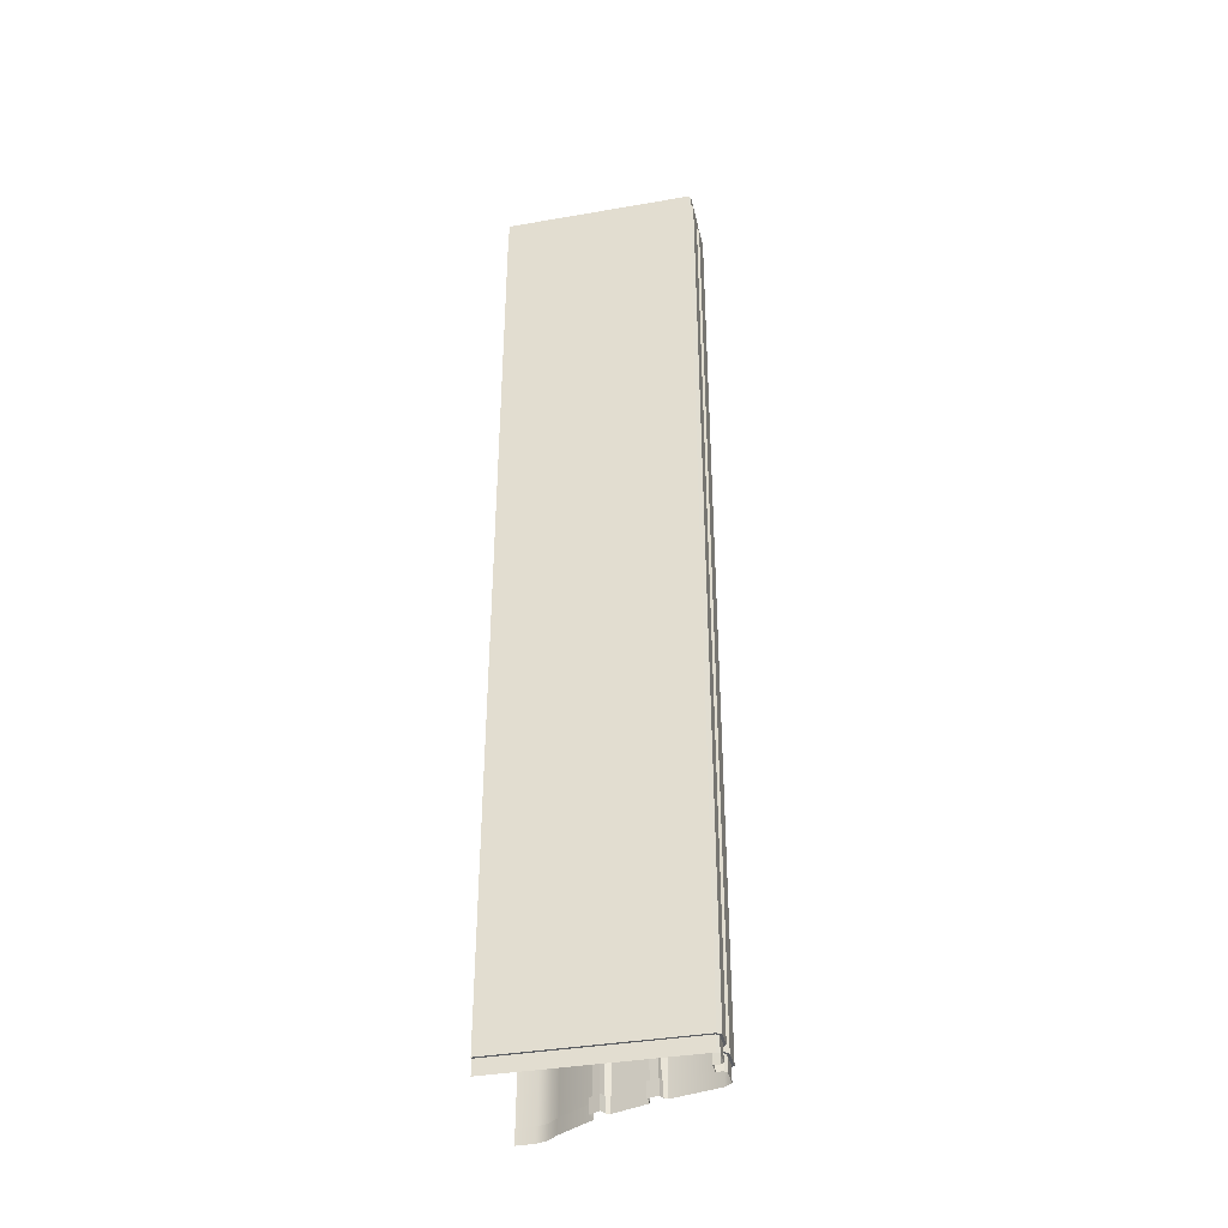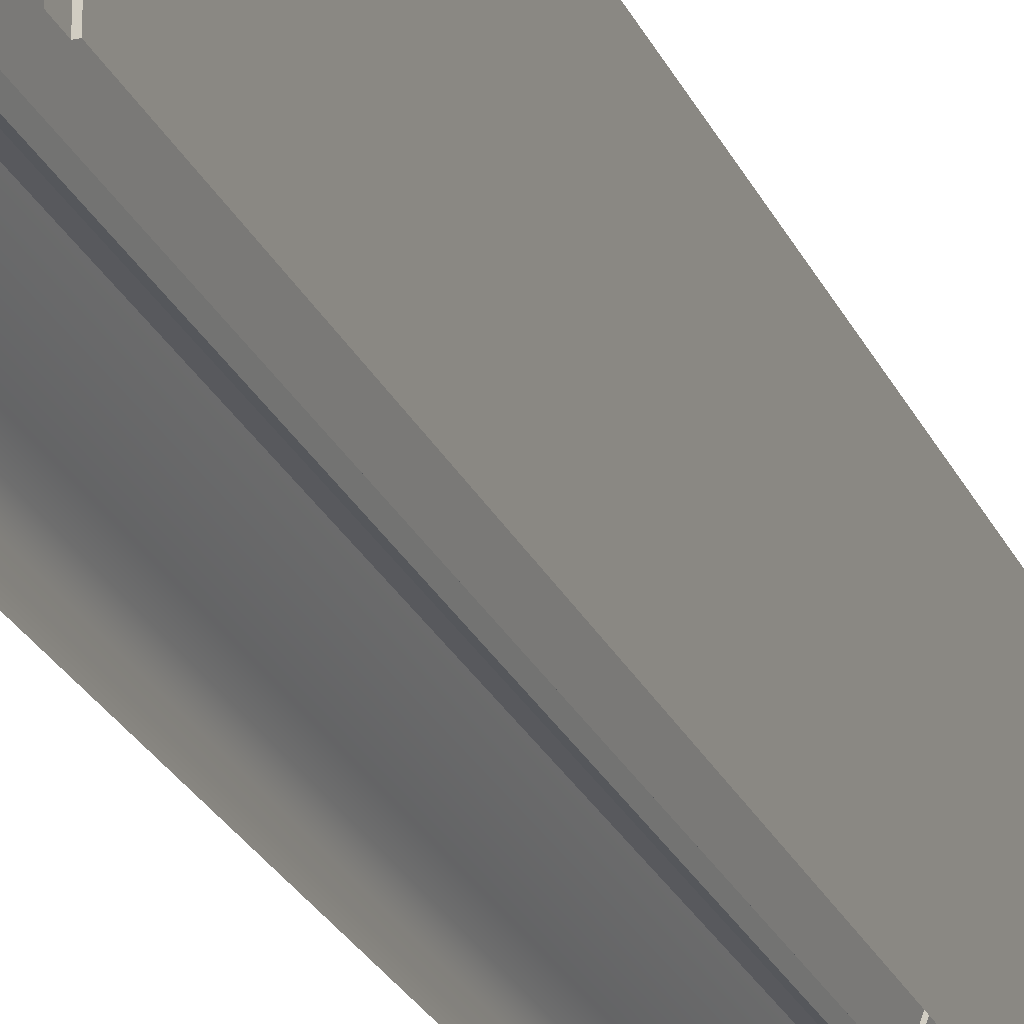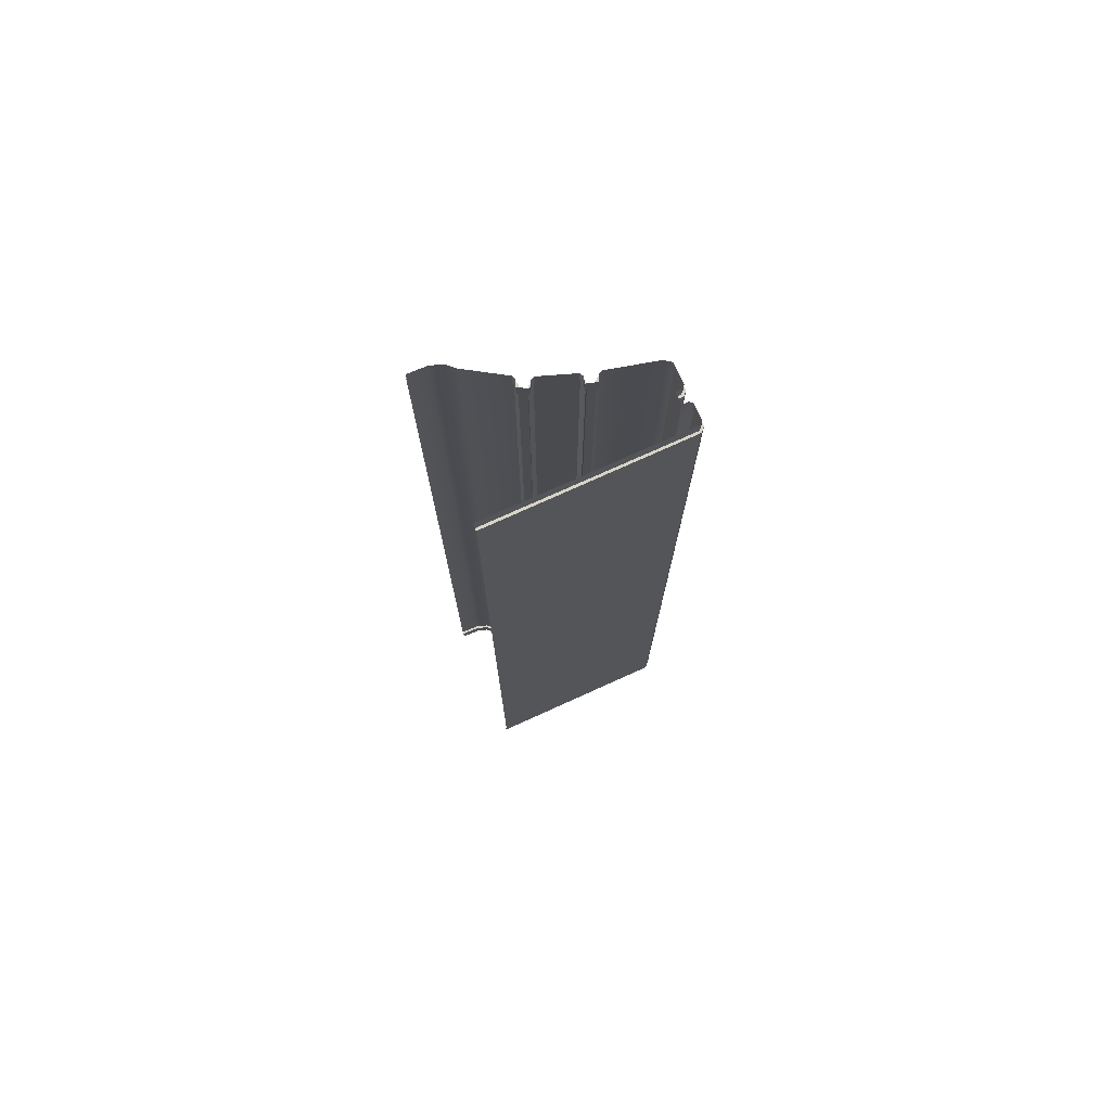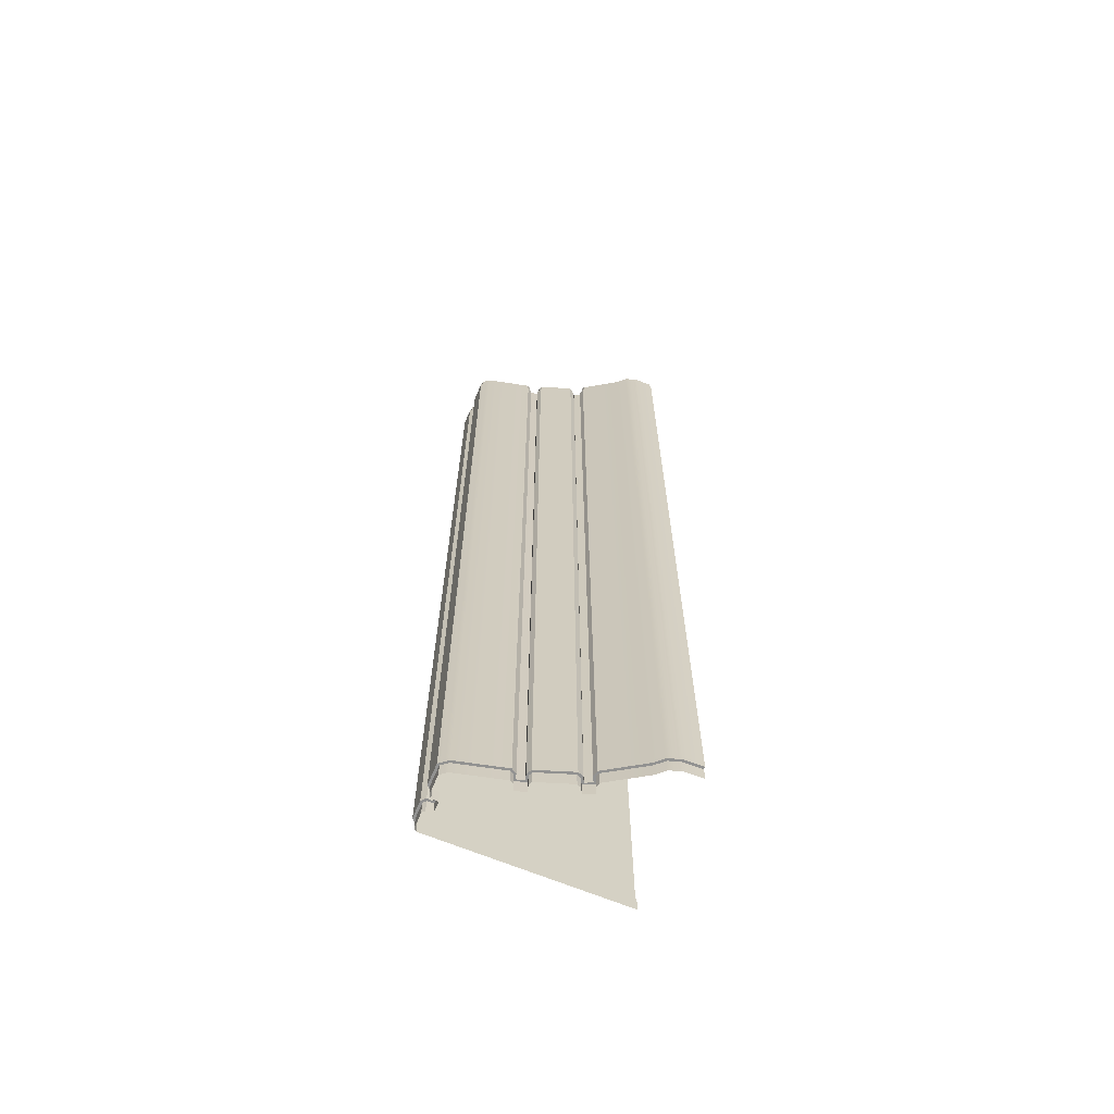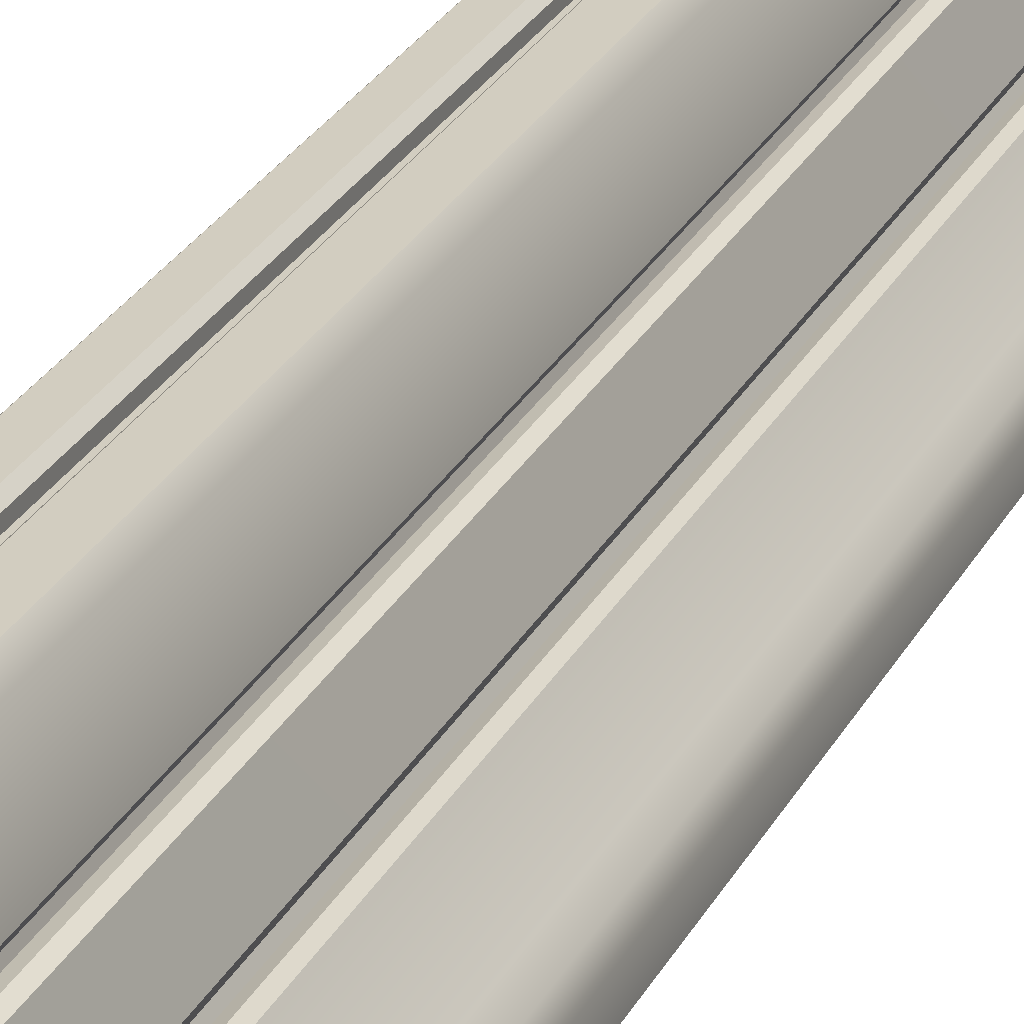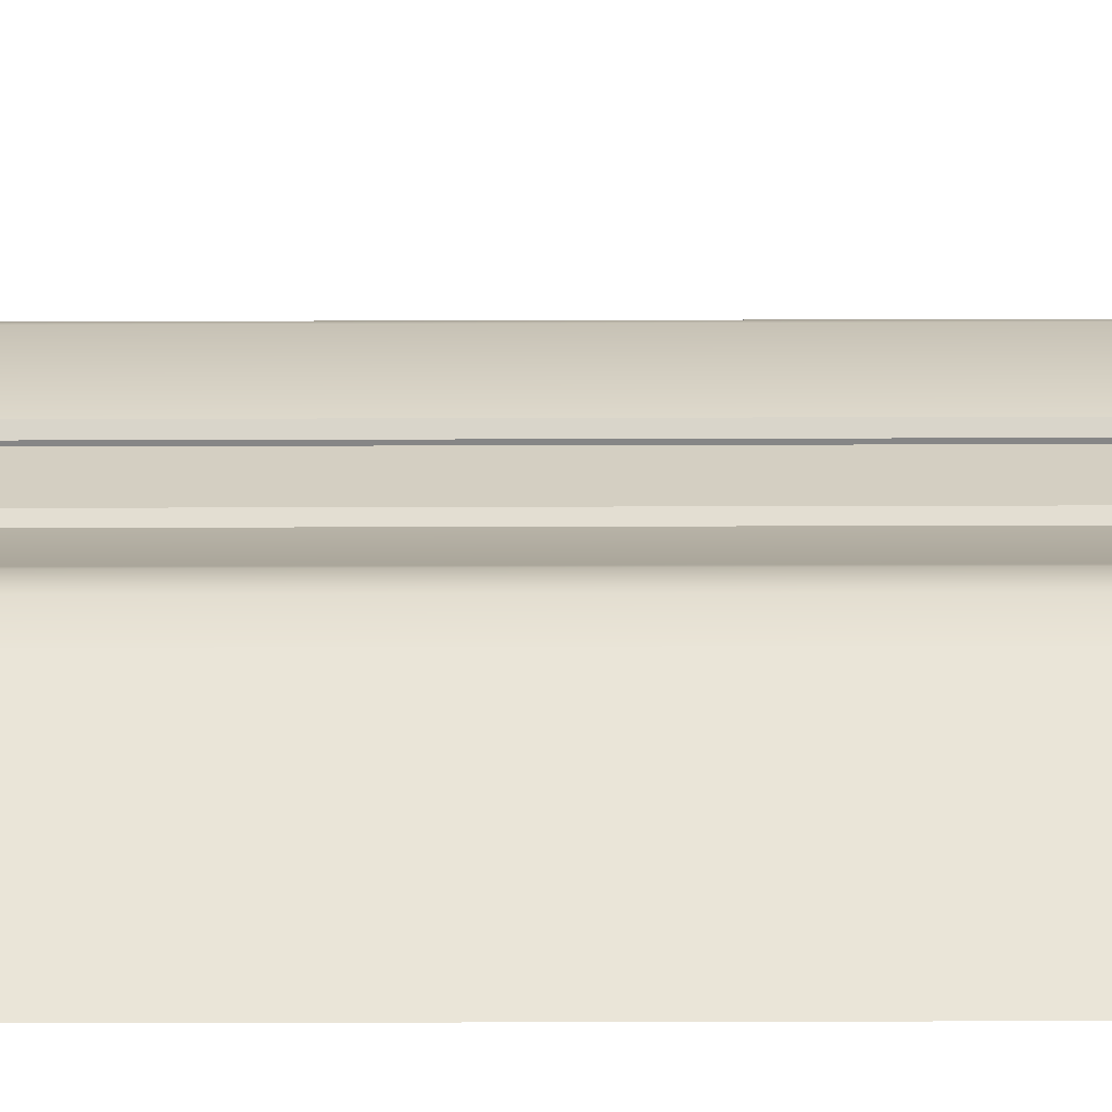
<metadata>
{"format":"obj","ext":"obj","renderer":"f3d","projection":"perspective","resolution":1024,"background":"white","views":[{"elev":-38.0,"azim":102.4,"up":"+Z"},{"elev":-24.0,"azim":19.3,"up":"+Y"},{"elev":75.4,"azim":65.6,"up":"+Z"},{"elev":-66.3,"azim":-112.7,"up":"+Z"},{"elev":24.6,"azim":-159.1,"up":"+Y"},{"elev":-44.6,"azim":-89.8,"up":"+Y"}]}
</metadata>
<code>
v  14.12 0.0001 -196.9
v  14.12 39.72 -196.9
v  14.12 39.72 -3.083
v  14.12 0.0001 -3.083
v  13.32 40.52 -196.9
v  9.733 40.52 -196.9
v  9.733 40.52 -3.083
v  13.32 40.52 -3.083
v  -2.683 25.88 -196.9
v  -5.245 18.69 -196.9
v  -5.24 18.69 -3.083
v  -2.619 25.88 -3.083
v  -14.01 3.85 -196.9
v  -14.12 0.0001 -196.9
v  -14.12 0.0001 -3.083
v  -14.01 3.85 -3.083
v  -6.646 15.84 -196.9
v  -11.5 8.264 -196.9
v  -11.5 8.264 -3.083
v  -6.646 15.84 -3.083
v  0.7586 38.83 -196.9
v  -1.688 28.94 -196.9
v  -1.688 28.94 -3.083
v  0.7586 38.83 -3.083
v  2.142 40.52 -3.083
v  2.142 40.52 -196.9
v  -13.19 6.423 -196.9
v  -13.19 6.423 -3.083
v  -4.257 15.16 -200
v  -4.257 15.16 -196.9
v  -3.245 17.22 -196.9
v  -3.245 17.22 -200
v  0.4072 27.81 -0
v  0.4072 27.81 -3.083
v  -0.2678 25.61 -3.083
v  -0.2678 25.61 -0
v  -3.718 17.06 -196.9
v  -4.418 15.63 -196.9
v  -4.418 15.63 -3.083
v  -3.718 17.06 -3.083
v  -0.5007 26.05 -3.083
v  -0.0352 27.58 -3.083
v  -0.0352 27.58 -196.9
v  -0.5007 26.05 -196.9
v  -5.542 15.66 -196.9
v  -5.542 15.66 -200
v  -4.429 17.93 -3.083
v  -3.245 17.22 -3.083
v  -3.245 17.22 -0
v  -4.429 17.93 -0
v  -0.8017 28.31 -3.083
v  -0.8017 28.31 -0
v  -1.606 25.9 -196.9
v  -0.2655 25.61 -196.9
v  -0.2655 25.61 -200
v  -1.606 25.9 -200
v  6.533 40.52 -196.9
v  6.533 40.52 -3.083
v  2.302 40.05 -200
v  2.302 40.05 -196.9
v  6.342 40.06 -196.9
v  6.341 40.06 -200
v  13.13 40.06 -0
v  13.13 40.06 -3.083
v  9.923 40.06 -3.083
v  9.924 40.06 -0
v  6.979 38.17 -200
v  6.977 38.18 -196.9
v  9.288 38.18 -196.9
v  9.286 38.17 -200
v  9.286 38.17 -0.0005
v  9.288 38.18 -3.056
v  6.977 38.18 -3.055
v  6.979 38.17 -0.0005
v  6.871 39.53 -200
v  6.871 39.53 -196.9
v  9.395 39.53 -0.0001
v  9.394 39.53 -3.072
v  8.933 39.73 -196.9
v  8.933 39.73 -3.072
v  7.333 39.73 -3.072
v  7.333 39.73 -196.9
v  -4.795 17.59 -196.9
v  -4.795 17.59 -3.083
v  -1.583 26.39 -3.083
v  -1.649 26.4 -196.9
v  -4.74 18.7 -0
v  -4.74 18.7 -3.083
v  -2.308 25.55 -200
v  -2.308 25.55 -196.9
v  -6.348 15.44 -200
v  -6.348 15.44 -196.9
v  -1.192 29.01 -0
v  -1.192 29.01 -3.083
v  -5.496 16.16 -3.083
v  -5.496 16.16 -196.9
v  -1.117 27.92 -196.9
v  -1.117 27.92 -3.083
v  13.13 40.06 -200
v  13.13 40.06 -196.9
v  13.66 39.53 -196.9
v  13.66 39.53 -200
v  13.66 39.53 -0
v  13.62 0.0001 -0
v  13.62 0.0001 -3.083
v  13.66 39.53 -3.083
v  2.302 40.05 -0
v  6.341 40.06 -0
v  6.342 40.06 -3.083
v  2.302 40.05 -3.083
v  -2.247 25.55 -0
v  -2.247 25.55 -3.083
v  -13.62 -0.0151 -0
v  -13.51 3.766 -0
v  -13.51 3.766 -3.083
v  -13.62 -0.0151 -3.083
v  -11.1 7.959 -0
v  -6.348 15.44 -0
v  -6.348 15.44 -3.083
v  -11.1 7.959 -3.083
v  1.233 38.67 -0
v  1.233 38.67 -3.083
v  -12.76 6.173 -0
v  -12.76 6.173 -3.083
v  -4.257 15.16 -0
v  -4.257 15.16 -3.083
v  -5.542 15.66 -0
v  -5.542 15.66 -3.083
v  -1.545 25.89 -0
v  -1.545 25.89 -3.083
v  6.871 39.53 -0.0001
v  6.871 39.53 -3.072
v  8.933 38.53 -196.9
v  8.933 38.53 -3.055
v  7.333 38.53 -3.054
v  13.62 0.0001 -200
v  13.62 0.0001 -196.9
v  9.924 40.06 -200
v  9.923 40.06 -196.9
v  -4.745 18.7 -200
v  -4.745 18.7 -196.9
v  -13.51 3.766 -200
v  -13.62 -0.0151 -200
v  -13.62 -0.0151 -196.9
v  -13.51 3.766 -196.9
v  -11.1 7.959 -200
v  -11.1 7.959 -196.9
v  1.233 38.67 -200
v  -1.192 29.01 -200
v  -1.192 29.01 -196.9
v  1.233 38.67 -196.9
v  -12.76 6.173 -200
v  -12.76 6.173 -196.9
v  0.4072 27.81 -200
v  0.4072 27.81 -196.9
v  -4.43 17.93 -200
v  -4.43 17.93 -196.9
v  -0.8017 28.31 -200
v  -0.8017 28.31 -196.9
v  7.333 38.53 -196.9
v  9.395 39.53 -200
v  9.394 39.53 -196.9
g straight_wall_tile
f 1 2 3 4
f 5 6 7 8
f 9 10 11 12
f 13 14 15 16
f 17 18 19 20
f 21 22 23 24
f 21 24 25 26
f 18 27 28 19
f 13 16 28 27
f 29 30 31 32
f 33 34 35 36
f 37 38 39 40
f 41 42 43 44
f 45 30 29 46
f 47 48 49 50
f 51 34 33 52
f 53 54 55 56
f 57 26 25 58
f 59 60 61 62
f 63 64 65 66
f 67 68 69 70
f 71 72 73 74
f 75 76 68 67
f 77 78 72 71
f 7 6 79 80
f 57 58 81 82
f 62 61 76 75
f 66 65 78 77
f 11 10 83 84
f 9 12 85 86
f 87 88 47 50
f 89 90 53 56
f 91 92 45 46
f 93 94 51 52
f 17 20 95 96
f 23 22 97 98
f 99 100 101 102
f 2 5 8 3
f 103 104 105 106
f 107 108 109 110
f 87 111 112 88
f 113 114 115 116
f 117 118 119 120
f 93 121 122 94
f 121 107 110 122
f 123 117 120 124
f 114 123 124 115
f 125 49 48 126
f 127 125 126 128
f 84 83 37 40
f 129 36 35 130
f 98 97 43 42
f 131 74 73 132
f 80 79 133 134
f 108 131 132 109
f 111 129 130 112
f 118 127 128 119
f 63 103 106 64
f 4 3 106 105
f 3 8 64 106
f 8 7 65 64
f 7 80 78 65
f 80 134 72 78
f 134 135 73 72
f 135 81 132 73
f 81 58 109 132
f 58 25 110 109
f 25 24 122 110
f 24 23 94 122
f 23 98 51 94
f 98 42 34 51
f 42 41 35 34
f 41 85 130 35
f 85 12 112 130
f 12 11 88 112
f 11 84 47 88
f 84 40 48 47
f 40 39 126 48
f 39 95 128 126
f 95 20 119 128
f 20 19 120 119
f 19 28 124 120
f 28 16 115 124
f 16 15 116 115
f 136 102 101 137
f 99 138 139 100
f 89 140 141 90
f 142 143 144 145
f 91 146 147 92
f 148 149 150 151
f 60 59 148 151
f 146 152 153 147
f 152 142 145 153
f 154 55 54 155
f 156 32 31 157
f 96 95 39 38
f 158 154 155 159
f 86 85 41 44
f 135 134 133 160
f 161 70 69 162
f 82 81 135 160
f 138 161 162 139
f 140 156 157 141
f 149 158 159 150
f 14 13 145 144
f 13 27 153 145
f 27 18 147 153
f 18 17 92 147
f 17 96 45 92
f 96 38 30 45
f 38 37 31 30
f 37 83 157 31
f 83 10 141 157
f 10 9 90 141
f 9 86 53 90
f 86 44 54 53
f 44 43 155 54
f 43 97 159 155
f 97 22 150 159
f 22 21 151 150
f 21 26 60 151
f 26 57 61 60
f 57 82 76 61
f 82 160 68 76
f 160 133 69 68
f 133 79 162 69
f 79 6 139 162
f 6 5 100 139
f 5 2 101 100
f 2 1 137 101

</code>
